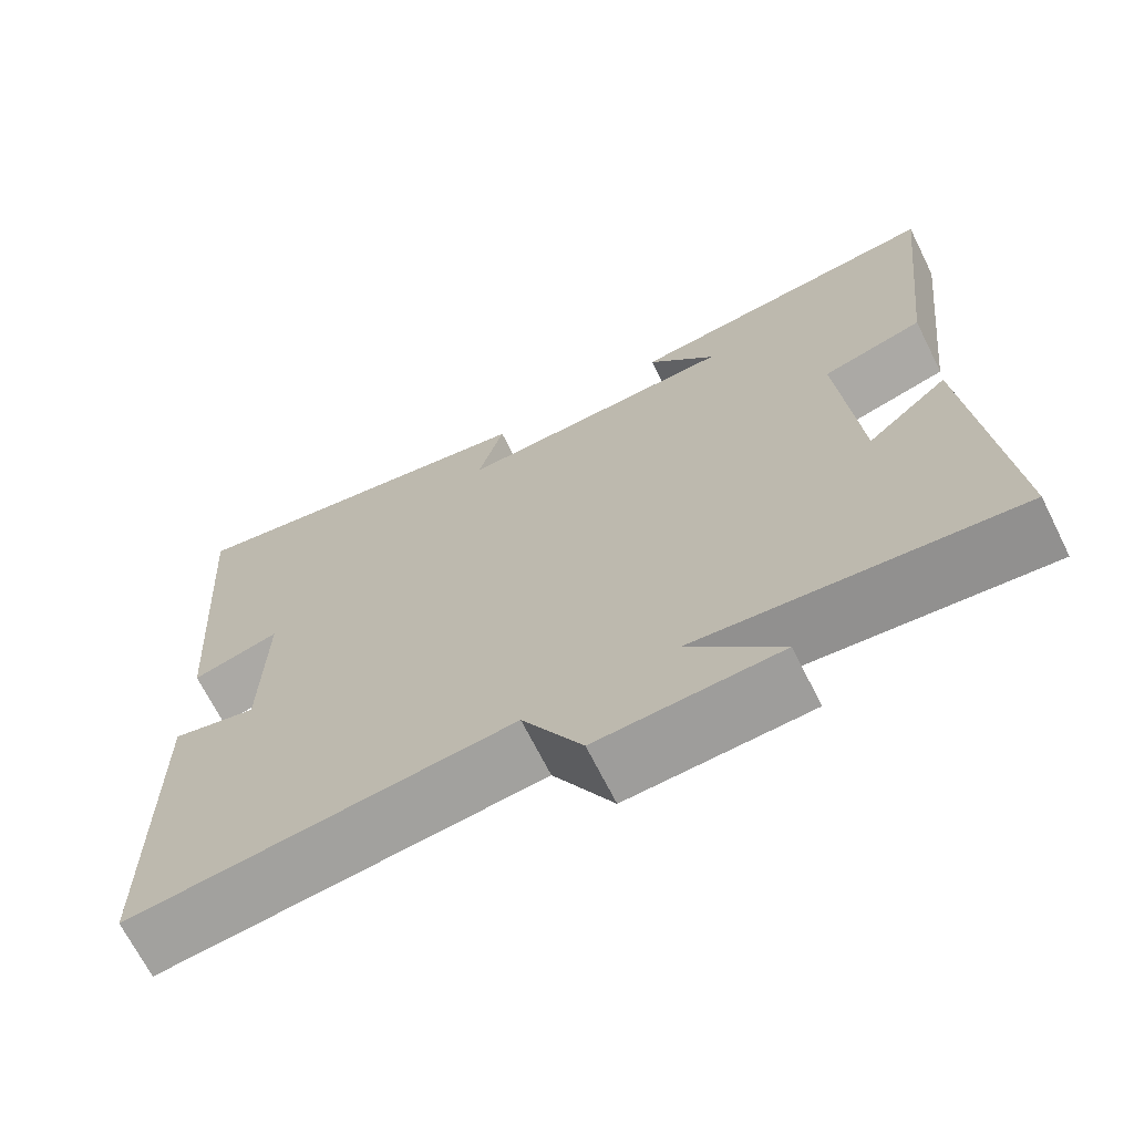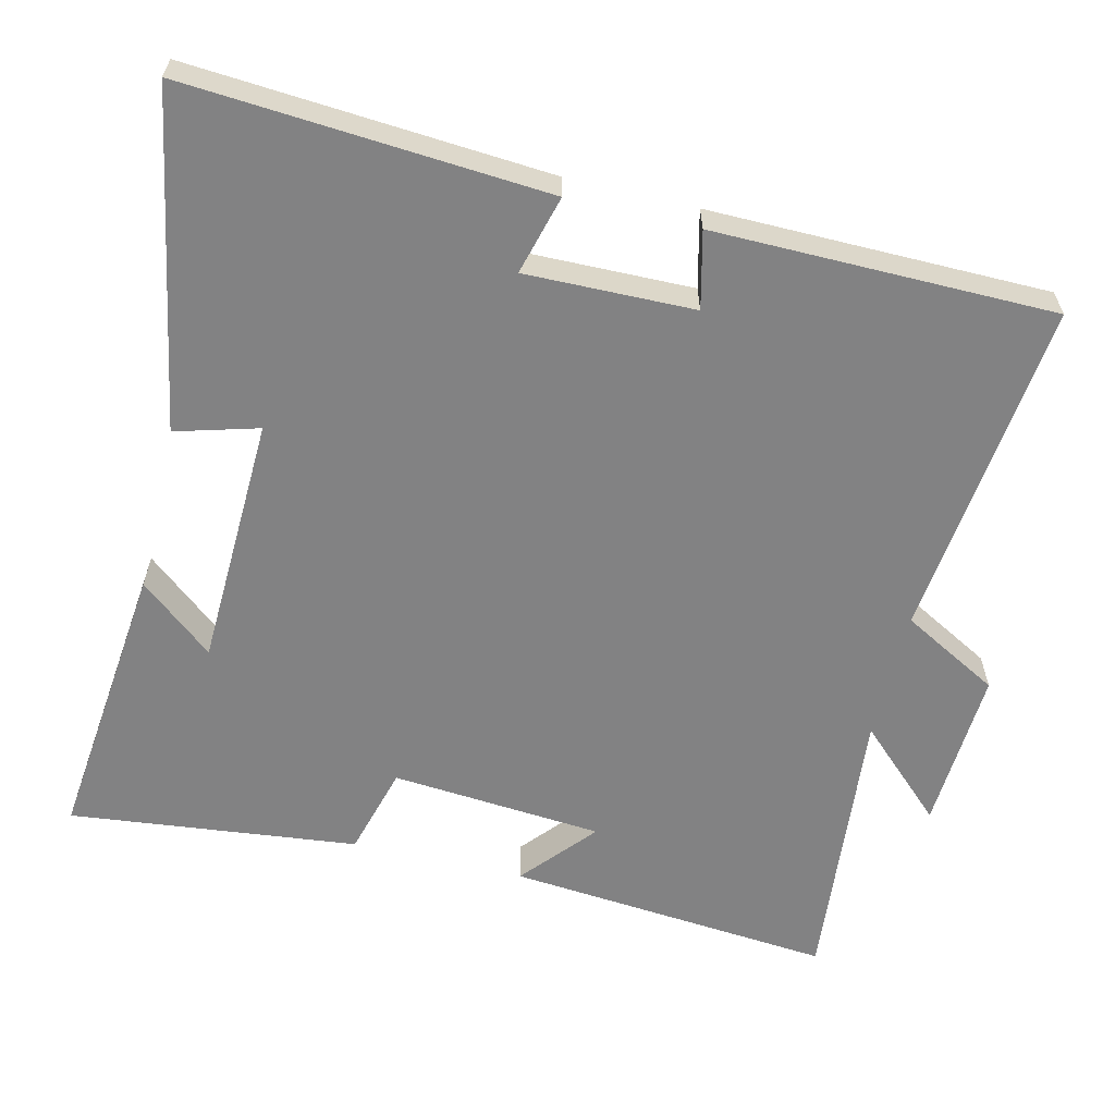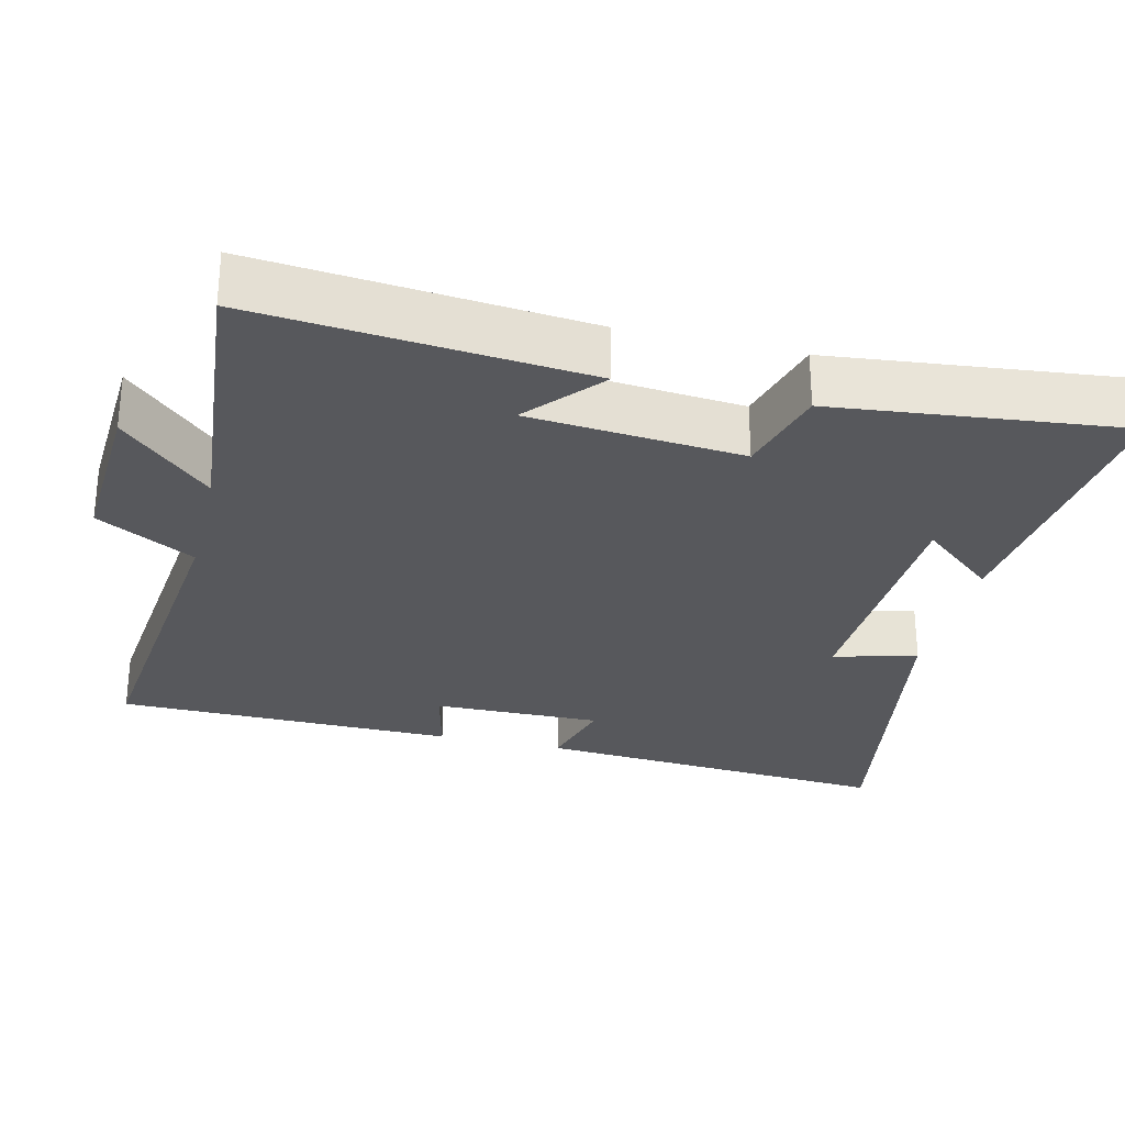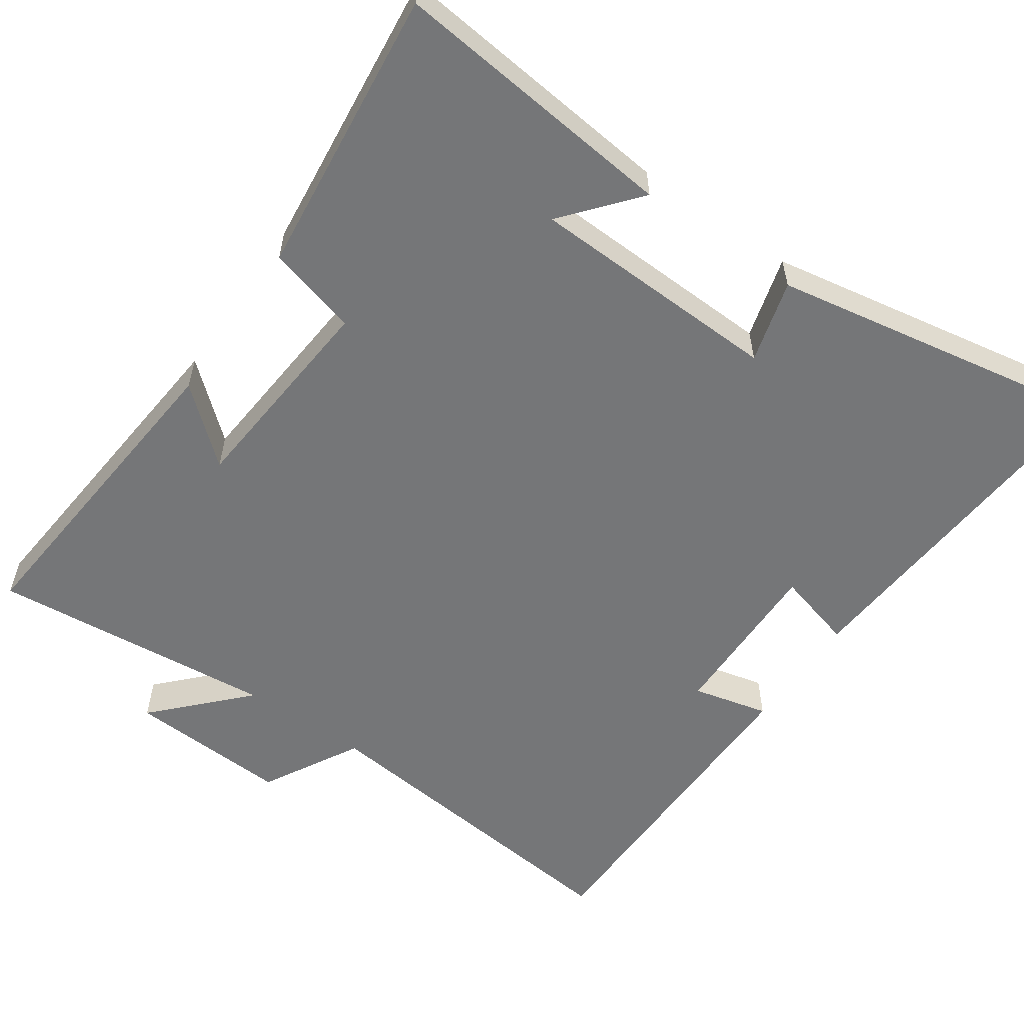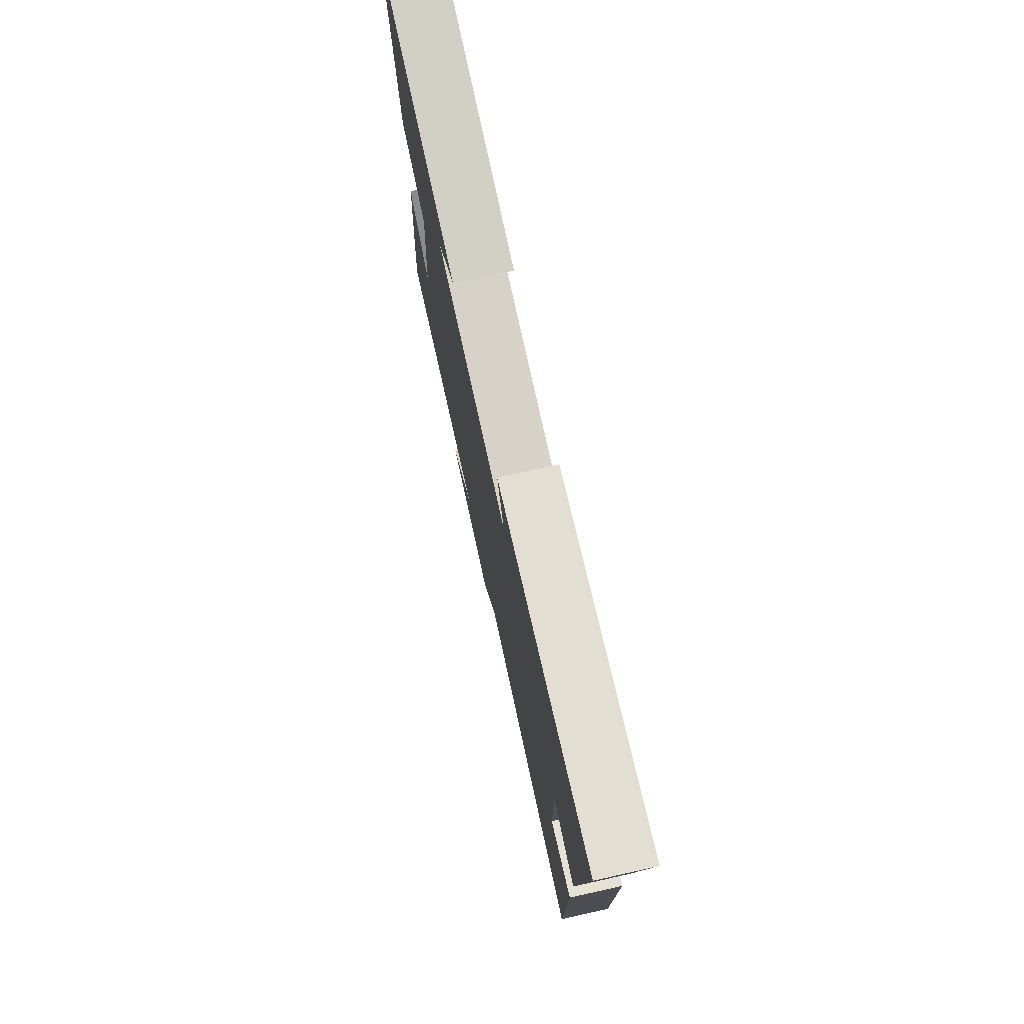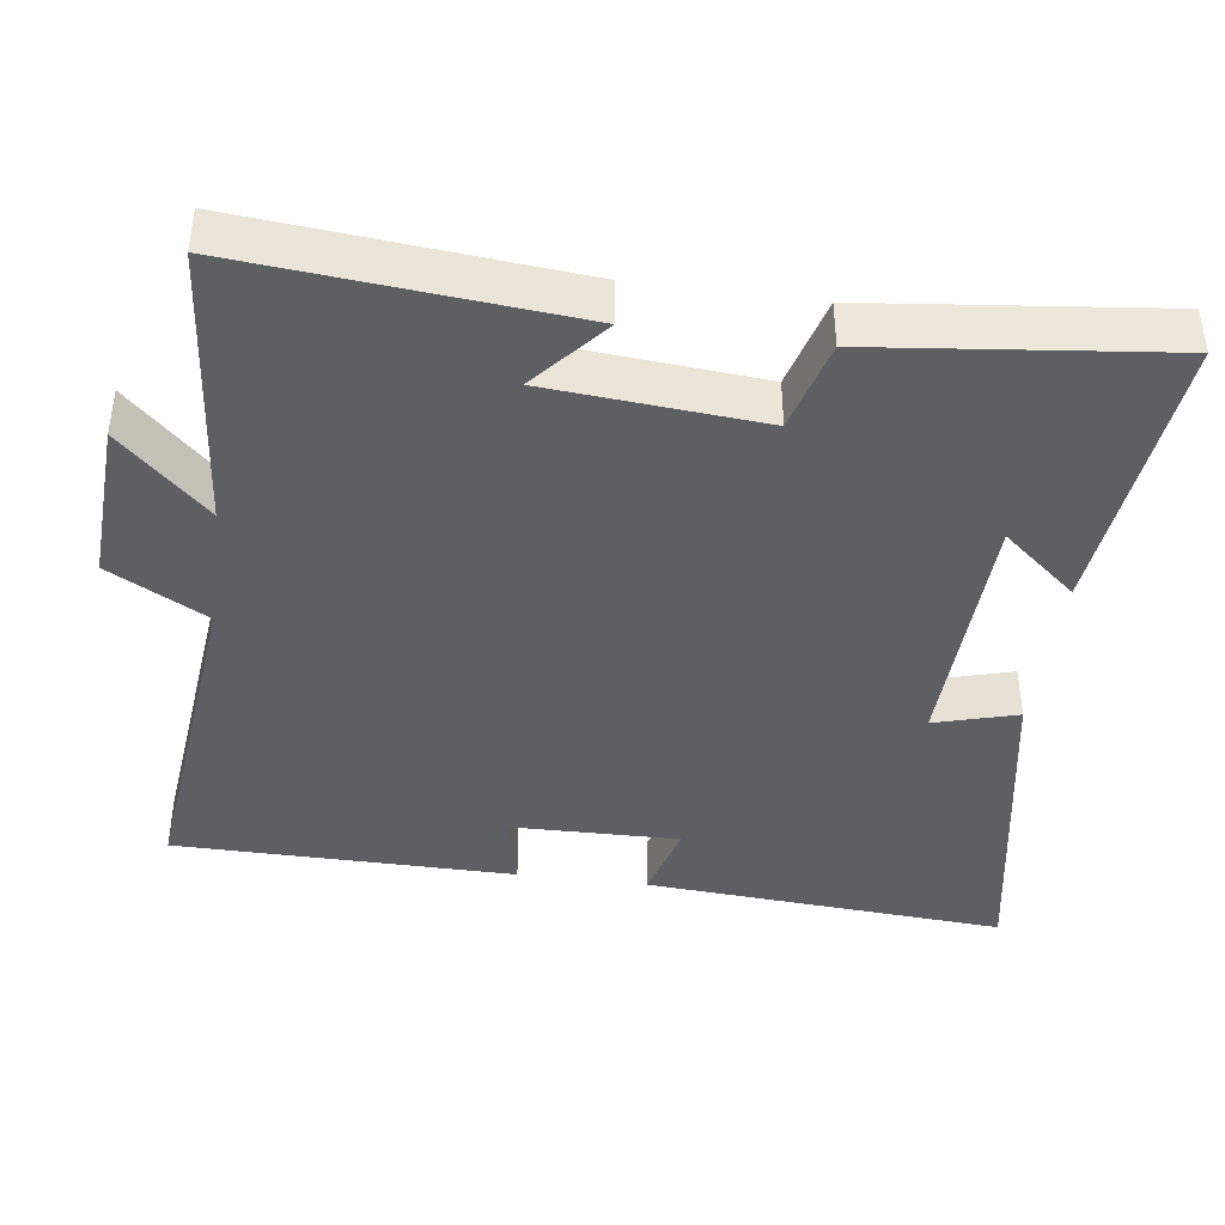
<metadata>
{"format":"obj","ext":"obj","renderer":"f3d","projection":"perspective","resolution":1024,"background":"white","views":[{"elev":-68.9,"azim":-153.4,"up":"+Z"},{"elev":-60.8,"azim":76.5,"up":"+Y"},{"elev":-28.5,"azim":-103.7,"up":"+Y"},{"elev":-56.8,"azim":-34.8,"up":"+Y"},{"elev":76.4,"azim":77.5,"up":"+Z"},{"elev":-41.3,"azim":-97.7,"up":"+Y"}]}
</metadata>
<code>
v 0.535 0.07 0.582
v 0.5 0.07 0.09
v 0.392 0.07 0.119
v 0.396 0.07 -0.111
v 0.5 0.07 -0.086
v 0.496 0.07 -0.55
v 0.031 0.07 -0.5
v -0.042 0.07 -0.633
v -0.264 0.07 -0.621
v -0.149 0.07 -0.5
v -0.54 0.07 -0.537
v -0.5 0.07 -0.09
v -0.4 0.07 -0.176
v -0.376 0.07 0.114
v -0.5 0.07 0.148
v -0.544 0.07 0.542
v -0.152 0.07 0.5
v -0.236 0.07 0.399
v 0.11 0.07 0.387
v 0.078 0.07 0.5
v 0.535 0 0.582
v 0.5 0 0.09
v 0.392 0 0.119
v 0.396 0 -0.111
v 0.5 0 -0.086
v 0.496 0 -0.55
v 0.031 0 -0.5
v -0.042 0 -0.633
v -0.264 0 -0.621
v -0.149 0 -0.5
v -0.54 0 -0.537
v -0.5 0 -0.09
v -0.4 0 -0.176
v -0.376 0 0.114
v -0.5 0 0.148
v -0.544 0 0.542
v -0.152 0 0.5
v -0.236 0 0.399
v 0.11 0 0.387
v 0.078 0 0.5
f 19 20 1 2
f 18 19 2 3
f 15 16 17 18
f 14 15 18 3
f 13 14 3 4
f 10 11 12 13
f 10 13 4
f 7 8 9 10
f 7 10 4 5
f 5 6 7
f 22 21 40 39
f 23 22 39 38
f 38 37 36 35
f 23 38 35 34
f 24 23 34 33
f 33 32 31 30
f 24 33 30
f 30 29 28 27
f 25 24 30 27
f 27 26 25
f 1 21 22 2
f 2 22 23 3
f 3 23 24 4
f 4 24 25 5
f 5 25 26 6
f 6 26 27 7
f 7 27 28 8
f 8 28 29 9
f 9 29 30 10
f 10 30 31 11
f 11 31 32 12
f 12 32 33 13
f 13 33 34 14
f 14 34 35 15
f 15 35 36 16
f 16 36 37 17
f 17 37 38 18
f 18 38 39 19
f 19 39 40 20
f 20 40 21 1

</code>
